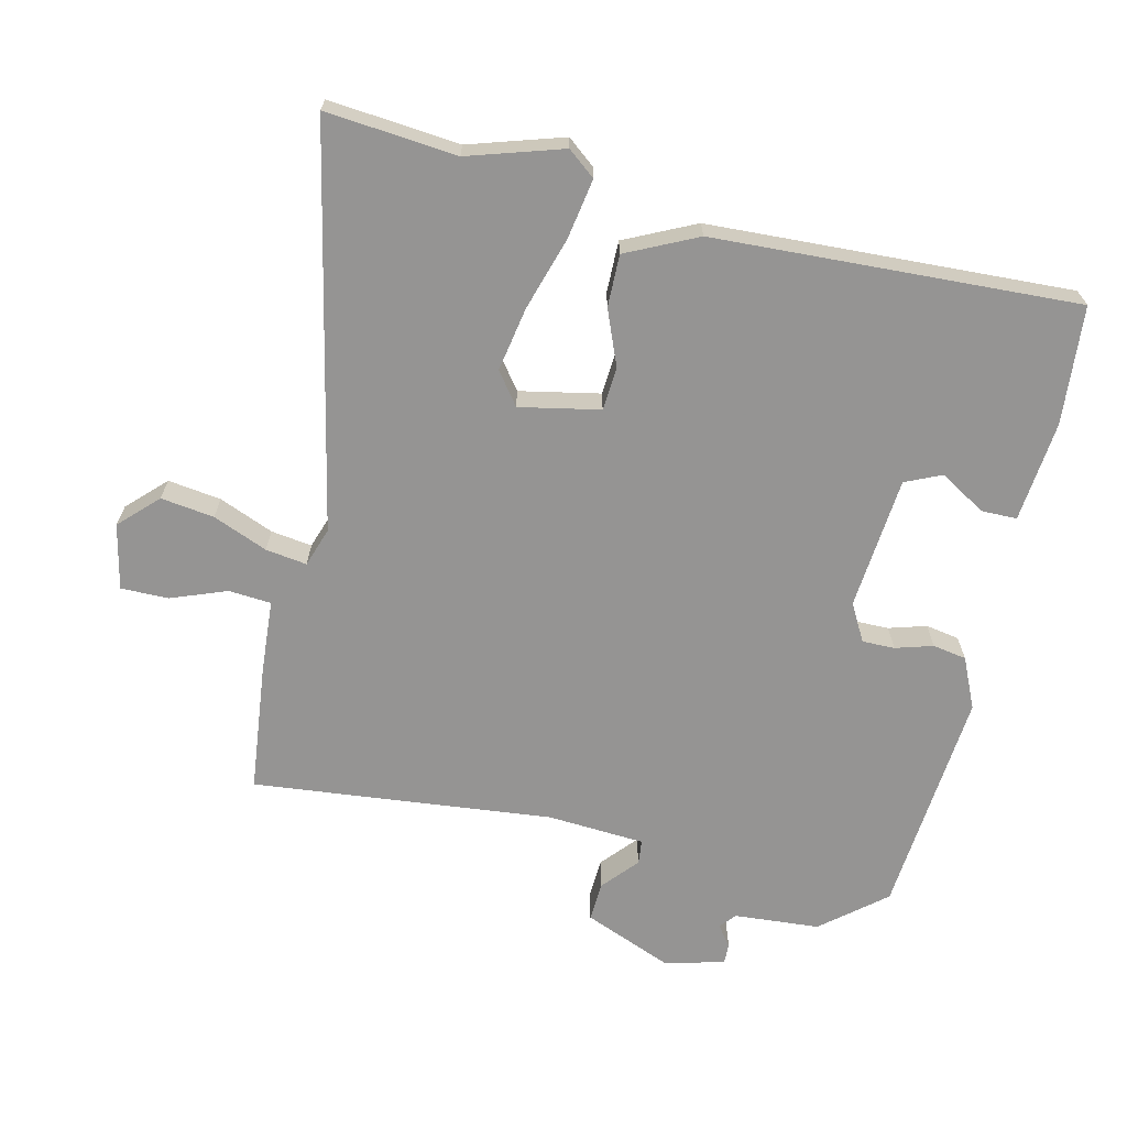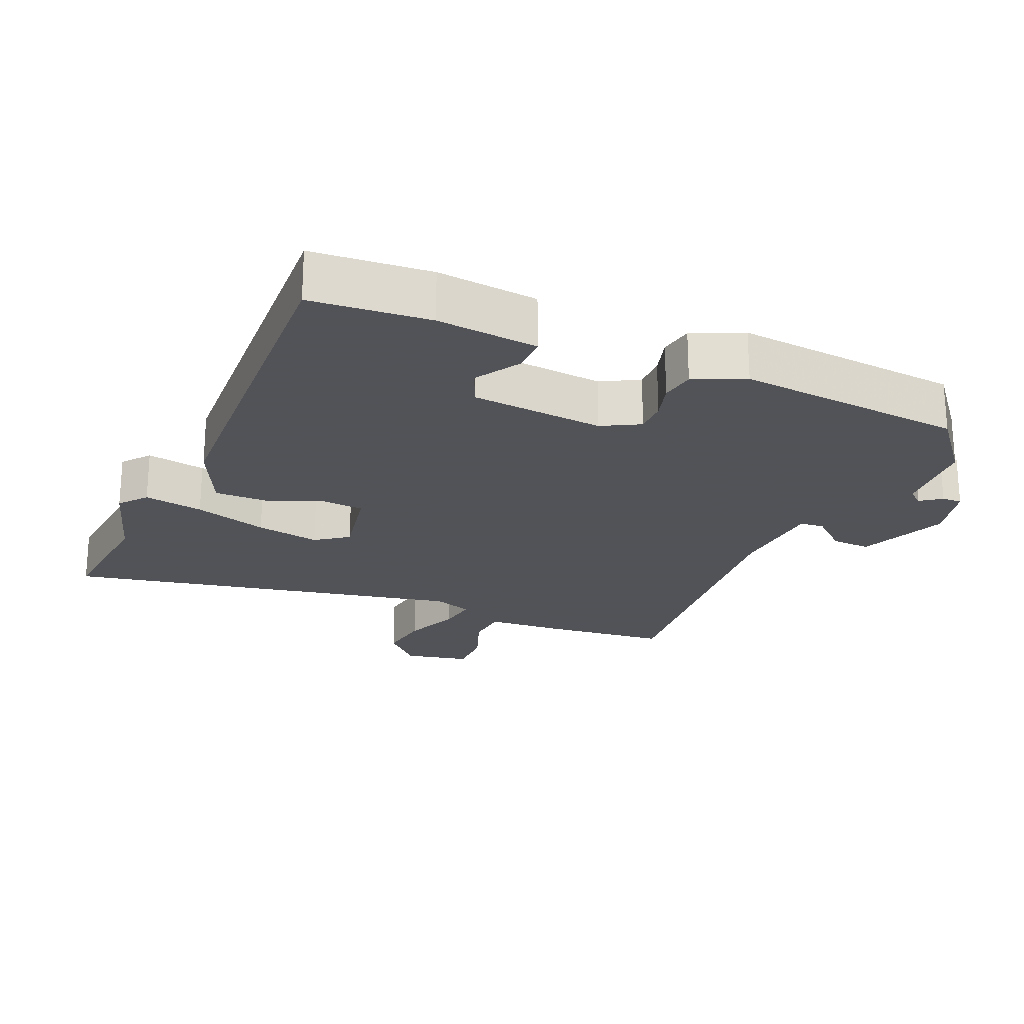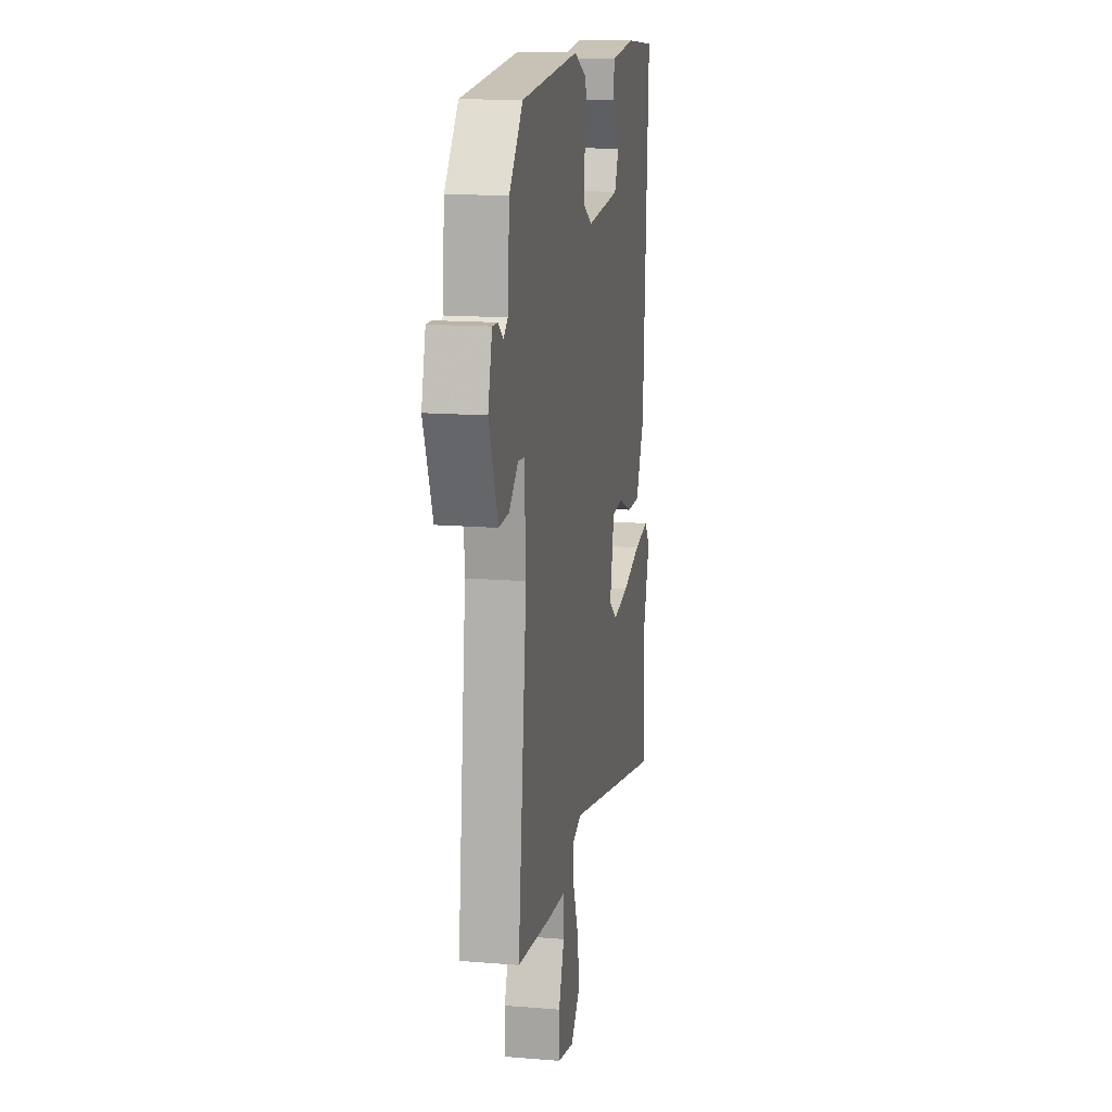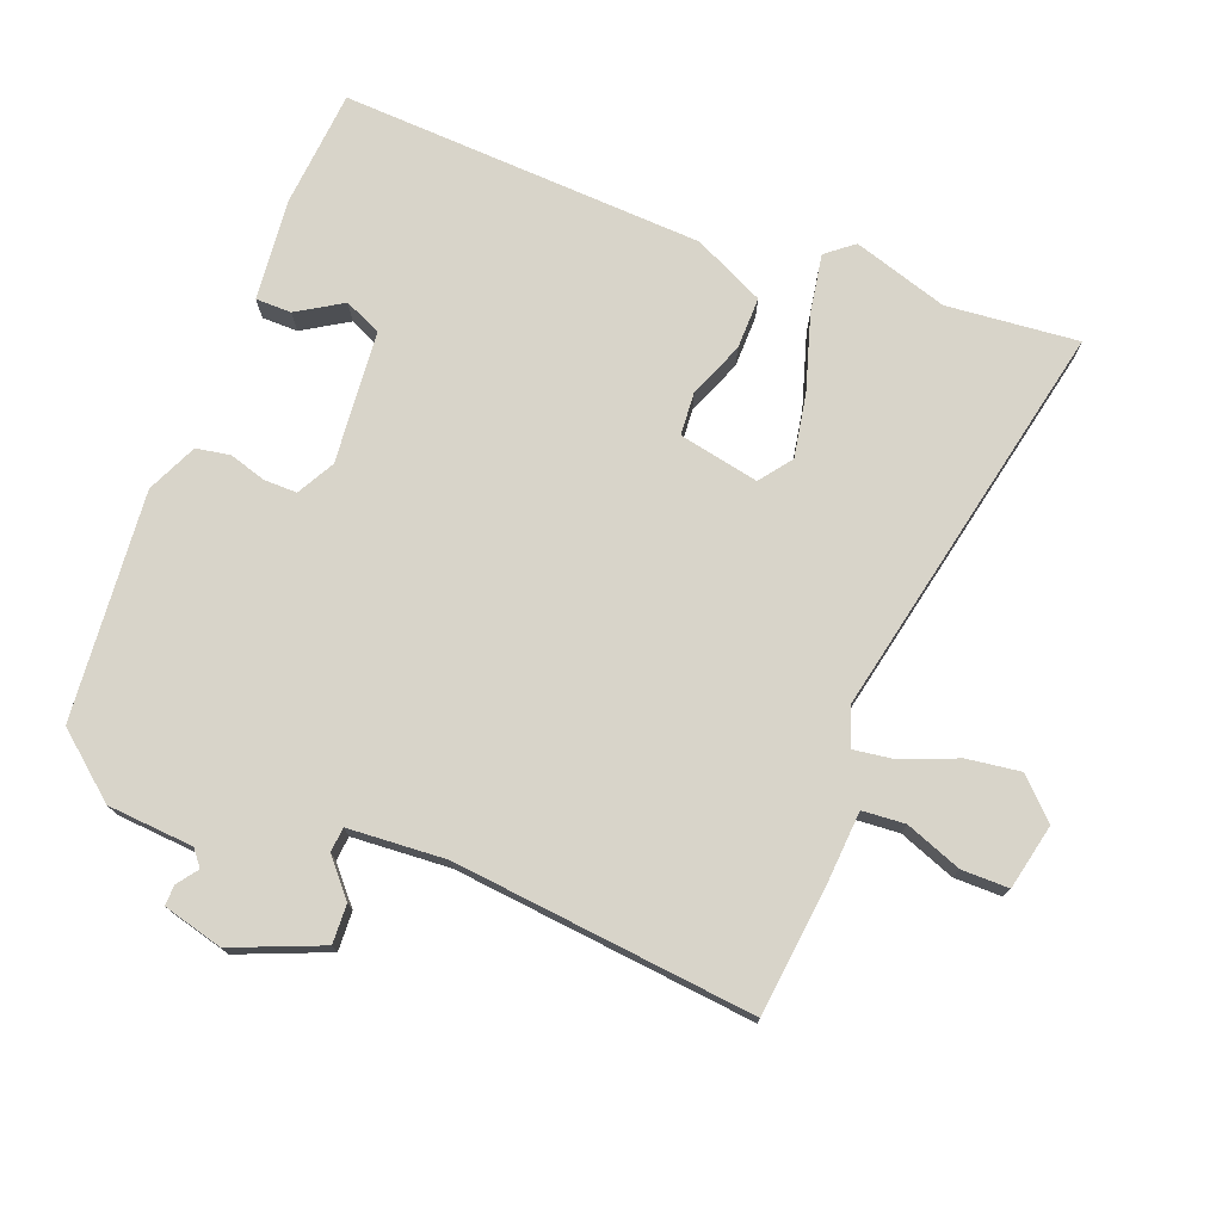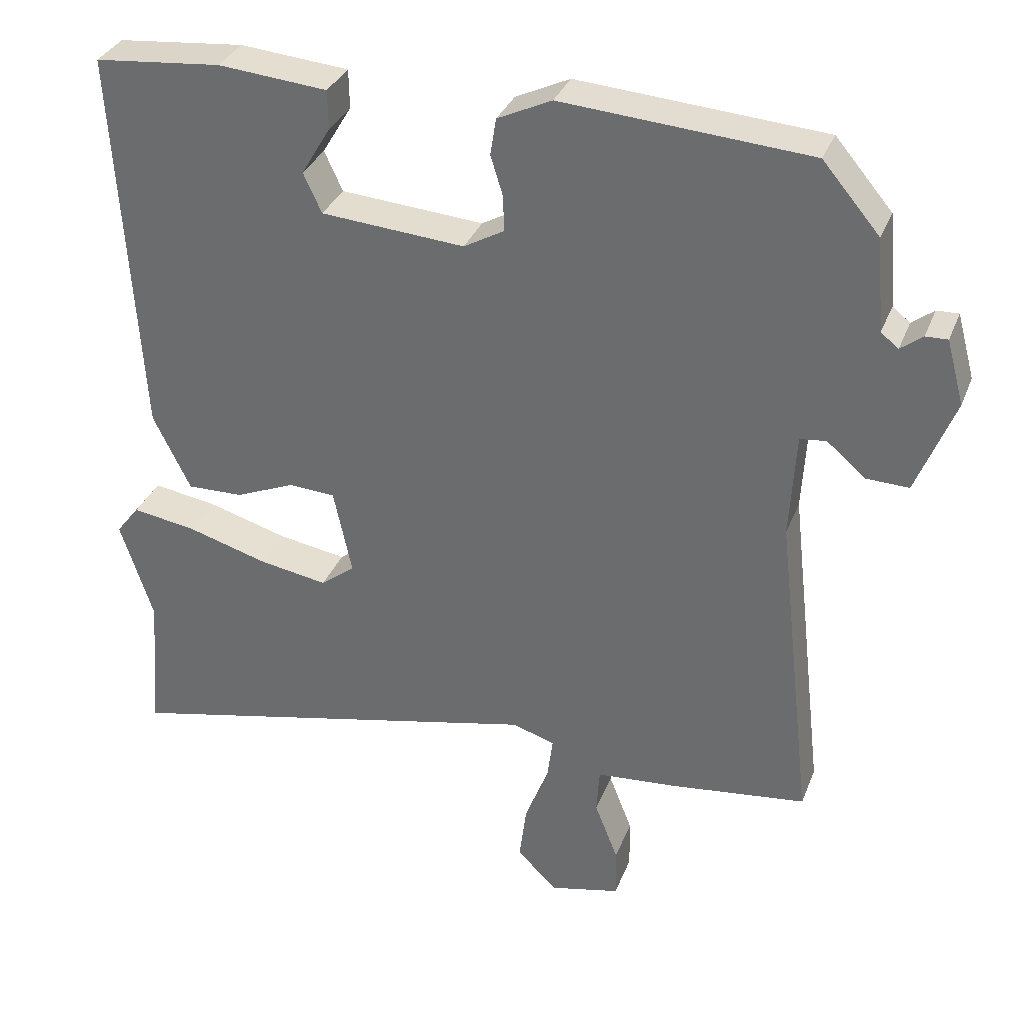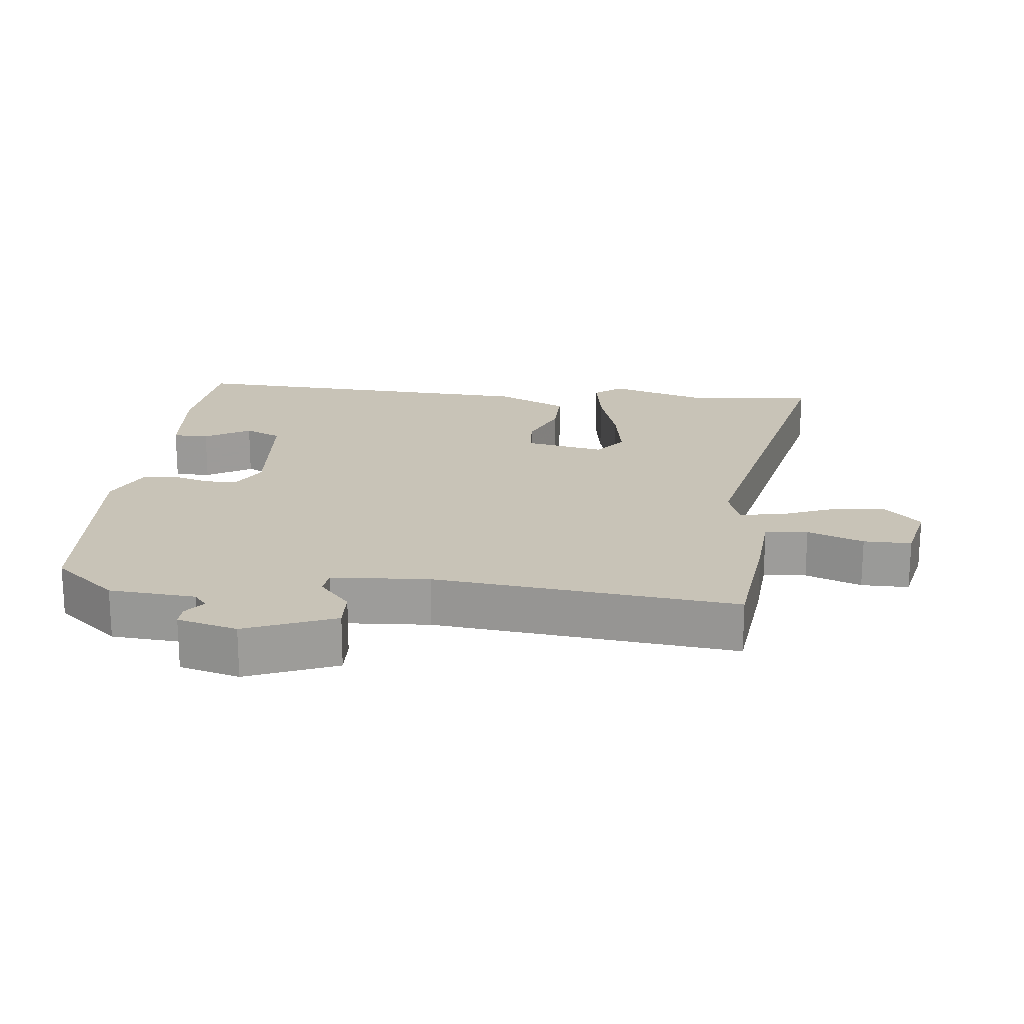
<metadata>
{"format":"obj","ext":"obj","renderer":"f3d","projection":"perspective","resolution":1024,"background":"white","views":[{"elev":-67.1,"azim":-103.8,"up":"+Y"},{"elev":-22.5,"azim":-24.2,"up":"+Y"},{"elev":15.0,"azim":100.0,"up":"+Z"},{"elev":75.2,"azim":110.4,"up":"+Y"},{"elev":33.2,"azim":19.4,"up":"+Z"},{"elev":19.6,"azim":95.8,"up":"+Y"}]}
</metadata>
<code>
v -0.496 0.07 0.476
v -0.322 0.07 0.493
v -0.173 0.07 0.48
v -0.172 0.07 0.427
v -0.212 0.07 0.36
v -0.187 0.07 0.306
v 0.009 0.07 0.291
v 0.064 0.07 0.322
v 0.063 0.07 0.37
v 0.046 0.07 0.425
v 0.054 0.07 0.475
v 0.128 0.07 0.51
v 0.465 0.07 0.485
v 0.543 0.07 0.393
v 0.554 0.07 0.266
v 0.578 0.07 0.247
v 0.608 0.07 0.27
v 0.638 0.07 0.271
v 0.662 0.07 0.183
v 0.61 0.07 0.051
v 0.552 0.07 0.053
v 0.499 0.07 0.098
v 0.463 0.07 0.094
v 0.455 0.07 -0.05
v 0.506 0.07 -0.493
v 0.318 0.07 -0.516
v 0.209 0.07 -0.525
v 0.205 0.07 -0.588
v 0.237 0.07 -0.67
v 0.238 0.07 -0.74
v 0.142 0.07 -0.762
v 0.087 0.07 -0.708
v 0.097 0.07 -0.629
v 0.129 0.07 -0.548
v 0.137 0.07 -0.487
v 0.079 0.07 -0.468
v -0.508 0.07 -0.598
v -0.492 0.07 -0.404
v -0.537 0.07 -0.265
v -0.505 0.07 -0.224
v -0.417 0.07 -0.238
v -0.308 0.07 -0.27
v -0.213 0.07 -0.286
v -0.166 0.07 -0.25
v -0.191 0.07 -0.132
v -0.255 0.07 -0.128
v -0.336 0.07 -0.162
v -0.413 0.07 -0.164
v -0.464 0.07 -0.06
v -0.496 0 0.476
v -0.322 0 0.493
v -0.173 0 0.48
v -0.172 0 0.427
v -0.212 0 0.36
v -0.187 0 0.306
v 0.009 0 0.291
v 0.064 0 0.322
v 0.063 0 0.37
v 0.046 0 0.425
v 0.054 0 0.475
v 0.128 0 0.51
v 0.465 0 0.485
v 0.543 0 0.393
v 0.554 0 0.266
v 0.578 0 0.247
v 0.608 0 0.27
v 0.638 0 0.271
v 0.662 0 0.183
v 0.61 0 0.051
v 0.552 0 0.053
v 0.499 0 0.098
v 0.463 0 0.094
v 0.455 0 -0.05
v 0.506 0 -0.493
v 0.318 0 -0.516
v 0.209 0 -0.525
v 0.205 0 -0.588
v 0.237 0 -0.67
v 0.238 0 -0.74
v 0.142 0 -0.762
v 0.087 0 -0.708
v 0.097 0 -0.629
v 0.129 0 -0.548
v 0.137 0 -0.487
v 0.079 0 -0.468
v -0.508 0 -0.598
v -0.492 0 -0.404
v -0.537 0 -0.265
v -0.505 0 -0.224
v -0.417 0 -0.238
v -0.308 0 -0.27
v -0.213 0 -0.286
v -0.166 0 -0.25
v -0.191 0 -0.132
v -0.255 0 -0.128
v -0.336 0 -0.162
v -0.413 0 -0.164
v -0.464 0 -0.06
f 49 1 2
f 48 49 2
f 47 48 2
f 46 47 2
f 45 46 2
f 44 45 2
f 40 41 42
f 39 40 42
f 38 39 42
f 38 42 43
f 37 38 43
f 36 37 43
f 35 36 43 44
f 32 33 34
f 31 32 34
f 30 31 34
f 29 30 34
f 28 29 34
f 27 28 34 35
f 27 35 44
f 26 27 44
f 25 26 44
f 24 25 44
f 20 21 22
f 19 20 22
f 18 19 22
f 17 18 22
f 16 17 22
f 15 16 22 23
f 14 15 23
f 13 14 23
f 12 13 23
f 11 12 23
f 10 11 23
f 9 10 23
f 8 9 23 24
f 2 3 4 5
f 2 5 6
f 44 2 6
f 7 8 24 44
f 6 7 44
f 51 50 98
f 51 98 97
f 51 97 96
f 51 96 95
f 51 95 94
f 51 94 93
f 91 90 89
f 91 89 88
f 91 88 87
f 92 91 87
f 92 87 86
f 92 86 85
f 93 92 85 84
f 83 82 81
f 83 81 80
f 83 80 79
f 83 79 78
f 83 78 77
f 84 83 77 76
f 93 84 76
f 93 76 75
f 93 75 74
f 93 74 73
f 71 70 69
f 71 69 68
f 71 68 67
f 71 67 66
f 71 66 65
f 72 71 65 64
f 72 64 63
f 72 63 62
f 72 62 61
f 72 61 60
f 72 60 59
f 72 59 58
f 73 72 58 57
f 54 53 52 51
f 55 54 51
f 55 51 93
f 93 73 57 56
f 93 56 55
f 1 50 51 2
f 2 51 52 3
f 3 52 53 4
f 4 53 54 5
f 5 54 55 6
f 6 55 56 7
f 7 56 57 8
f 8 57 58 9
f 9 58 59 10
f 10 59 60 11
f 11 60 61 12
f 12 61 62 13
f 13 62 63 14
f 14 63 64 15
f 15 64 65 16
f 16 65 66 17
f 17 66 67 18
f 18 67 68 19
f 19 68 69 20
f 20 69 70 21
f 21 70 71 22
f 22 71 72 23
f 23 72 73 24
f 24 73 74 25
f 25 74 75 26
f 26 75 76 27
f 27 76 77 28
f 28 77 78 29
f 29 78 79 30
f 30 79 80 31
f 31 80 81 32
f 32 81 82 33
f 33 82 83 34
f 34 83 84 35
f 35 84 85 36
f 36 85 86 37
f 37 86 87 38
f 38 87 88 39
f 39 88 89 40
f 40 89 90 41
f 41 90 91 42
f 42 91 92 43
f 43 92 93 44
f 44 93 94 45
f 45 94 95 46
f 46 95 96 47
f 47 96 97 48
f 48 97 98 49
f 49 98 50 1

</code>
